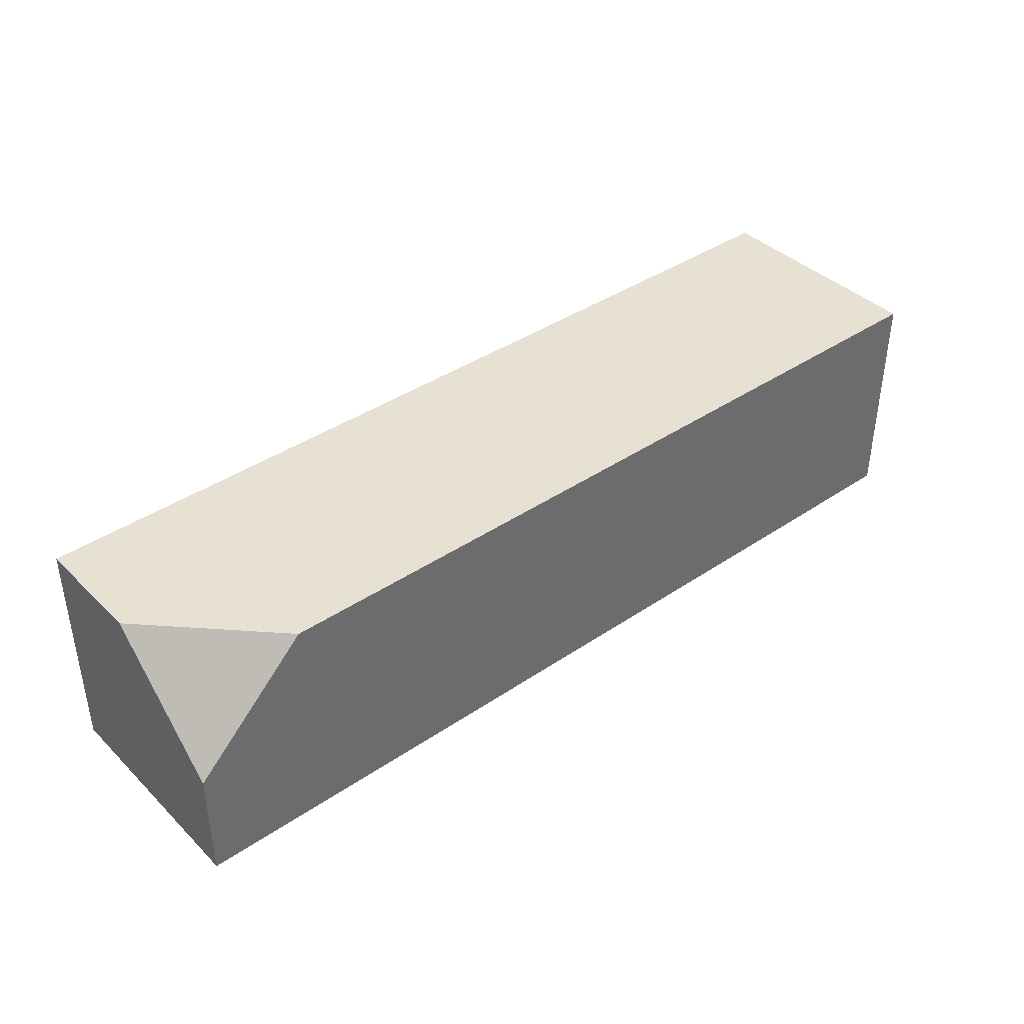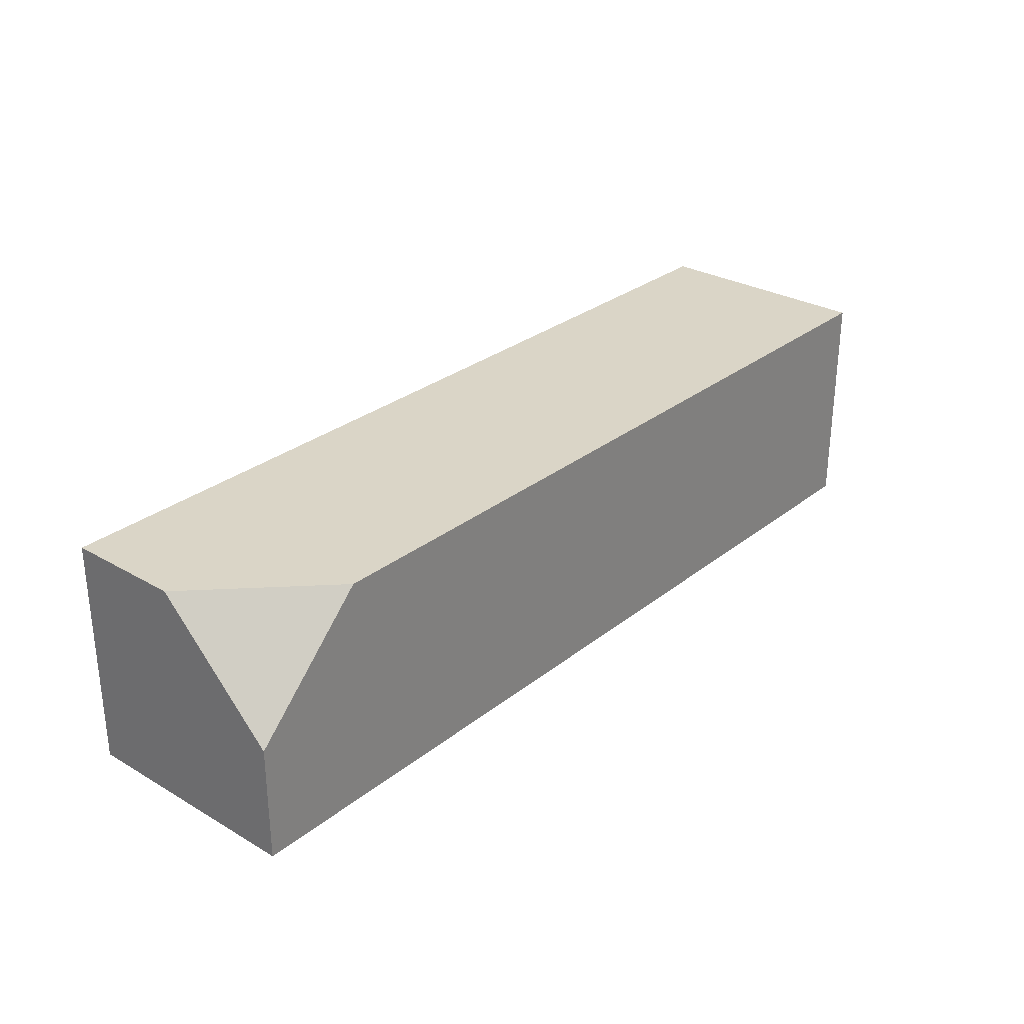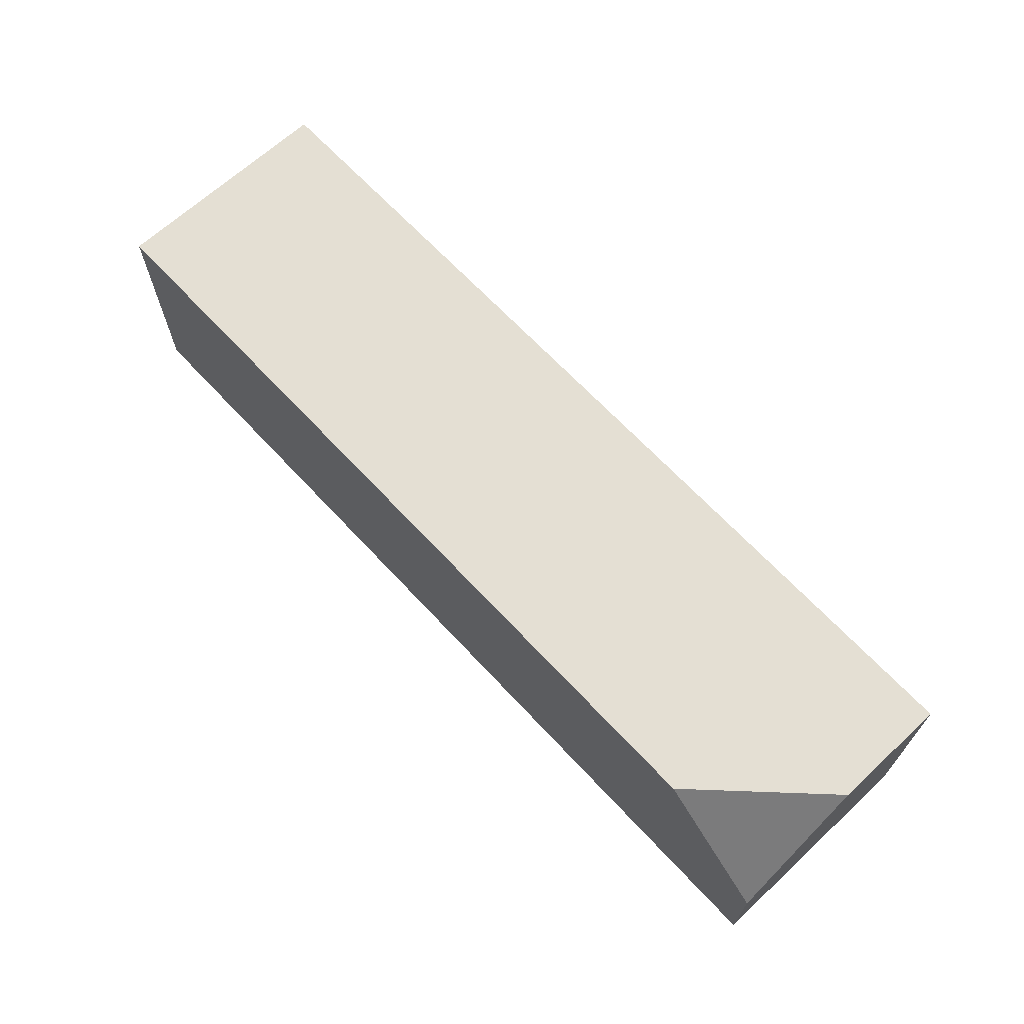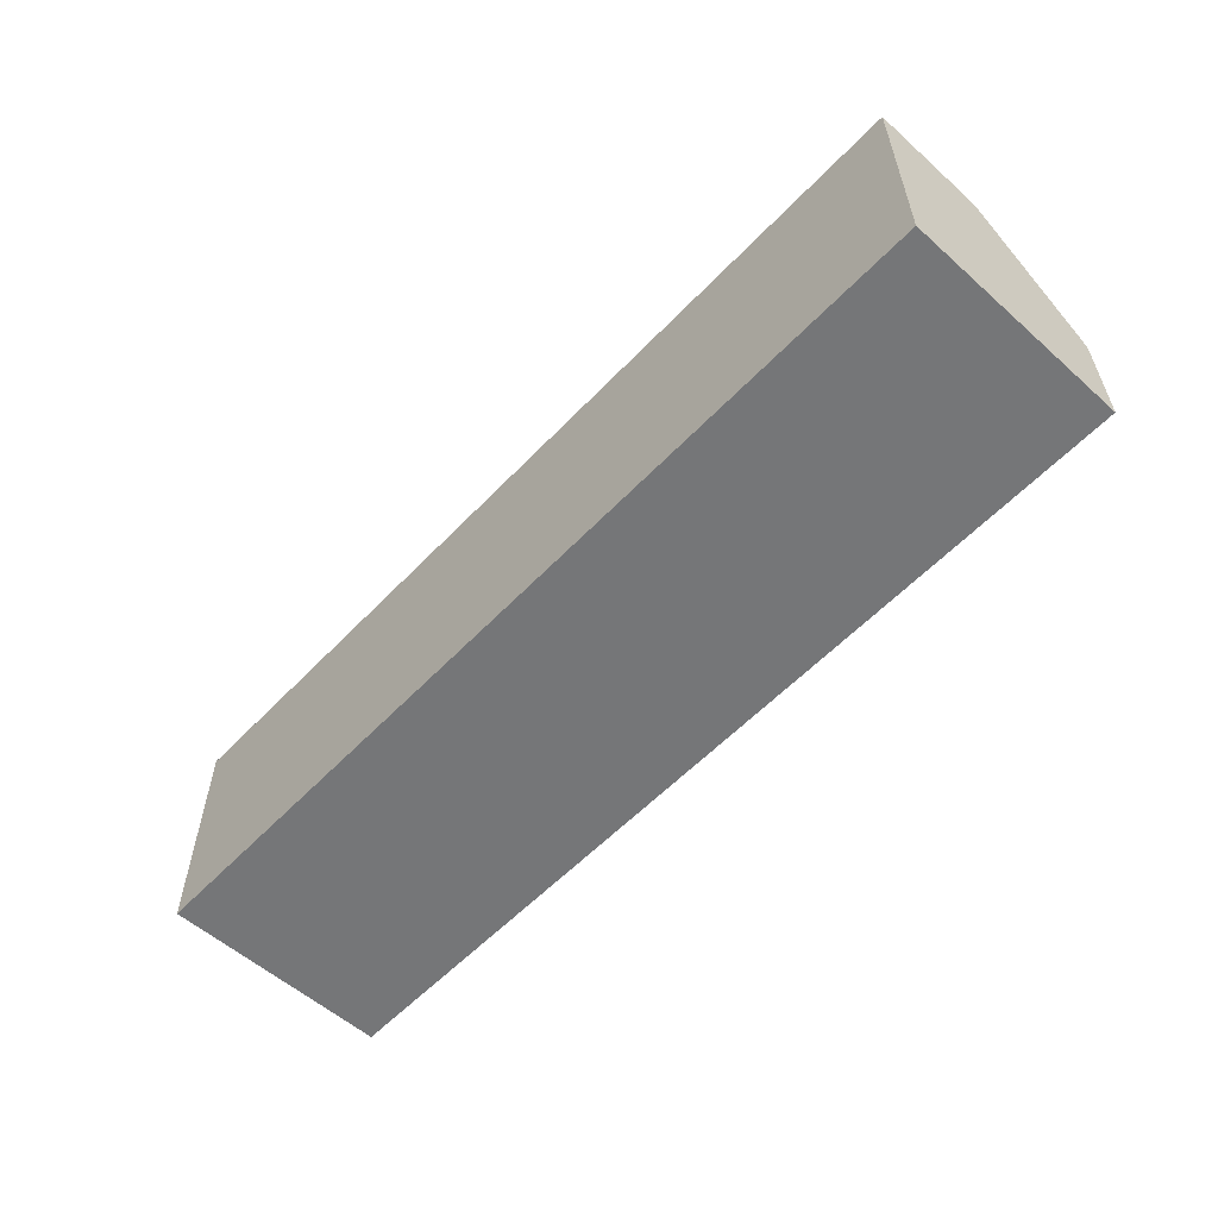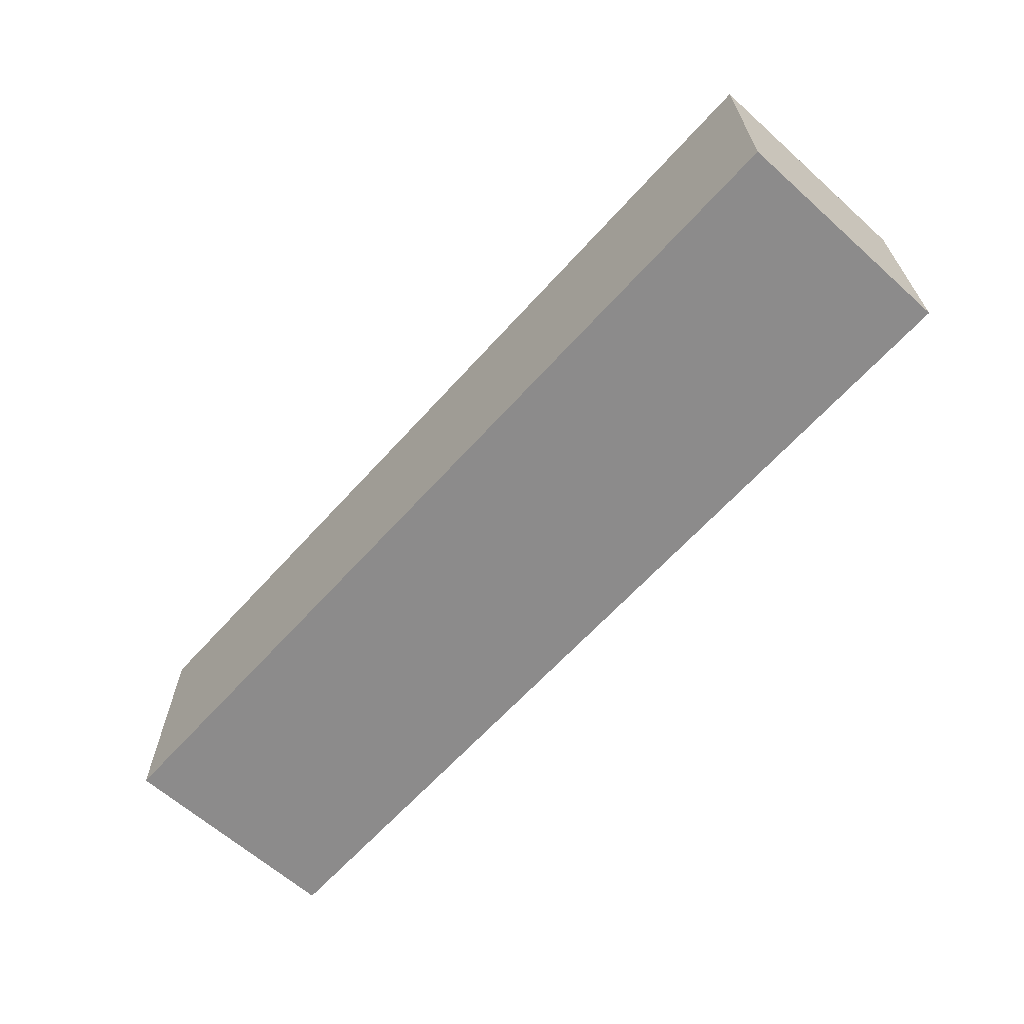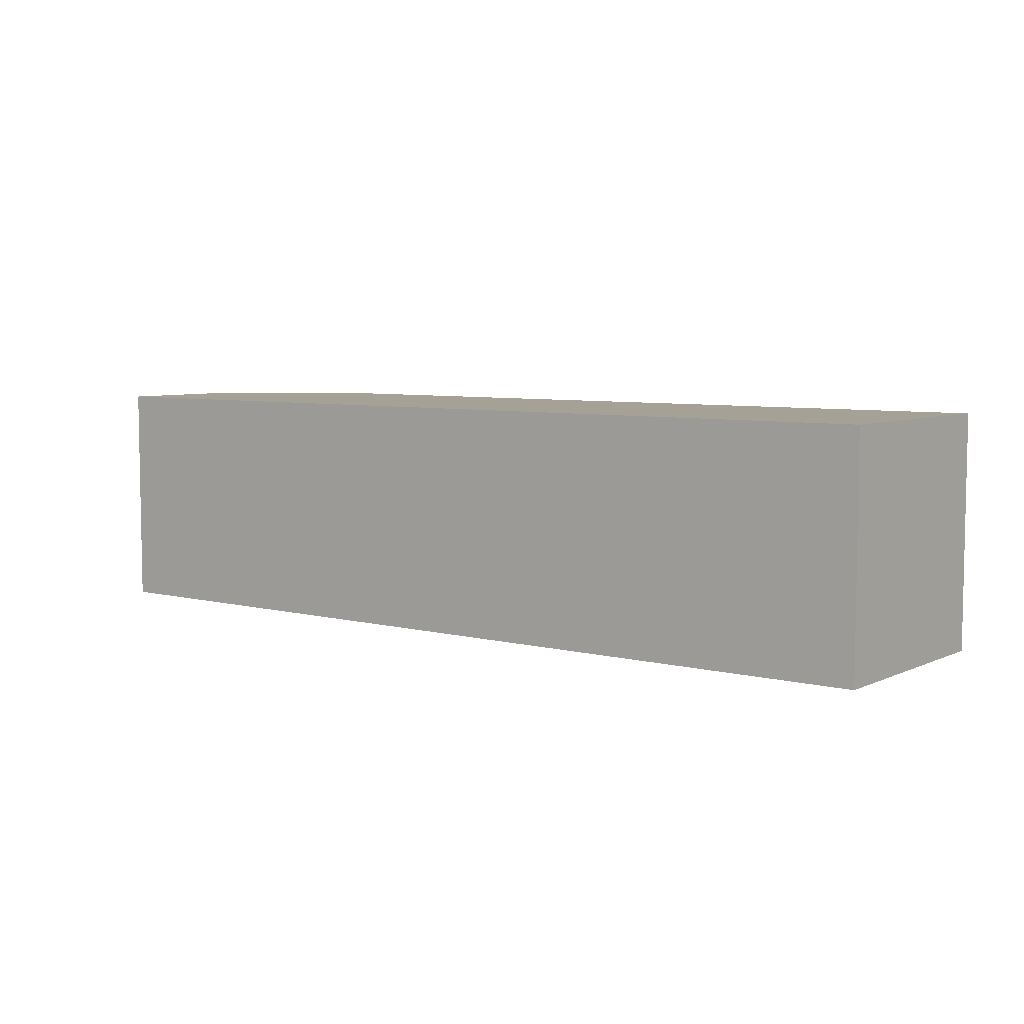
<metadata>
{"format":"obj","ext":"obj","renderer":"f3d","projection":"perspective","resolution":1024,"background":"white","views":[{"elev":39.5,"azim":139.9,"up":"+Z"},{"elev":29.0,"azim":130.7,"up":"+Z"},{"elev":66.6,"azim":47.1,"up":"+Y"},{"elev":-56.8,"azim":47.2,"up":"+Z"},{"elev":-64.0,"azim":-132.0,"up":"+Y"},{"elev":6.2,"azim":-142.7,"up":"+Y"}]}
</metadata>
<code>
g pb_Mesh191220
v -1 -1 1
v -1 -1 -1
v -1 1 1
v -1 1 -1
v -1 -1 -1
v 7 -1 -1
v -1 1 -1
v 7 1 -1
v 7 -1 -1
v -1 -1 -1
v 7 -1 1
v -1 -1 1
v 7 0 1
v 7 -1 1
v -1 -1 1
v -1 1 1
v 6 1 1
v 7 1 0
v 7 1 -1
v 7 -1 -1
v 7 0 1
v 7 -1 1
v 7 0 1
v 6 1 1
v 7 1 0
v -1 1 -1
v 7 1 -1
v 7 1 0
v -1 1 1
v 6 1 1
g pb_Mesh191220_0
f 3 2 1
f 3 4 2
f 7 6 5
f 7 8 6
f 11 10 9
f 11 12 10
f 15 14 13
f 16 15 13
f 16 13 17
f 20 19 18
f 20 18 21
f 21 22 20
f 25 24 23
f 28 27 26
f 29 28 26
f 29 30 28

</code>
